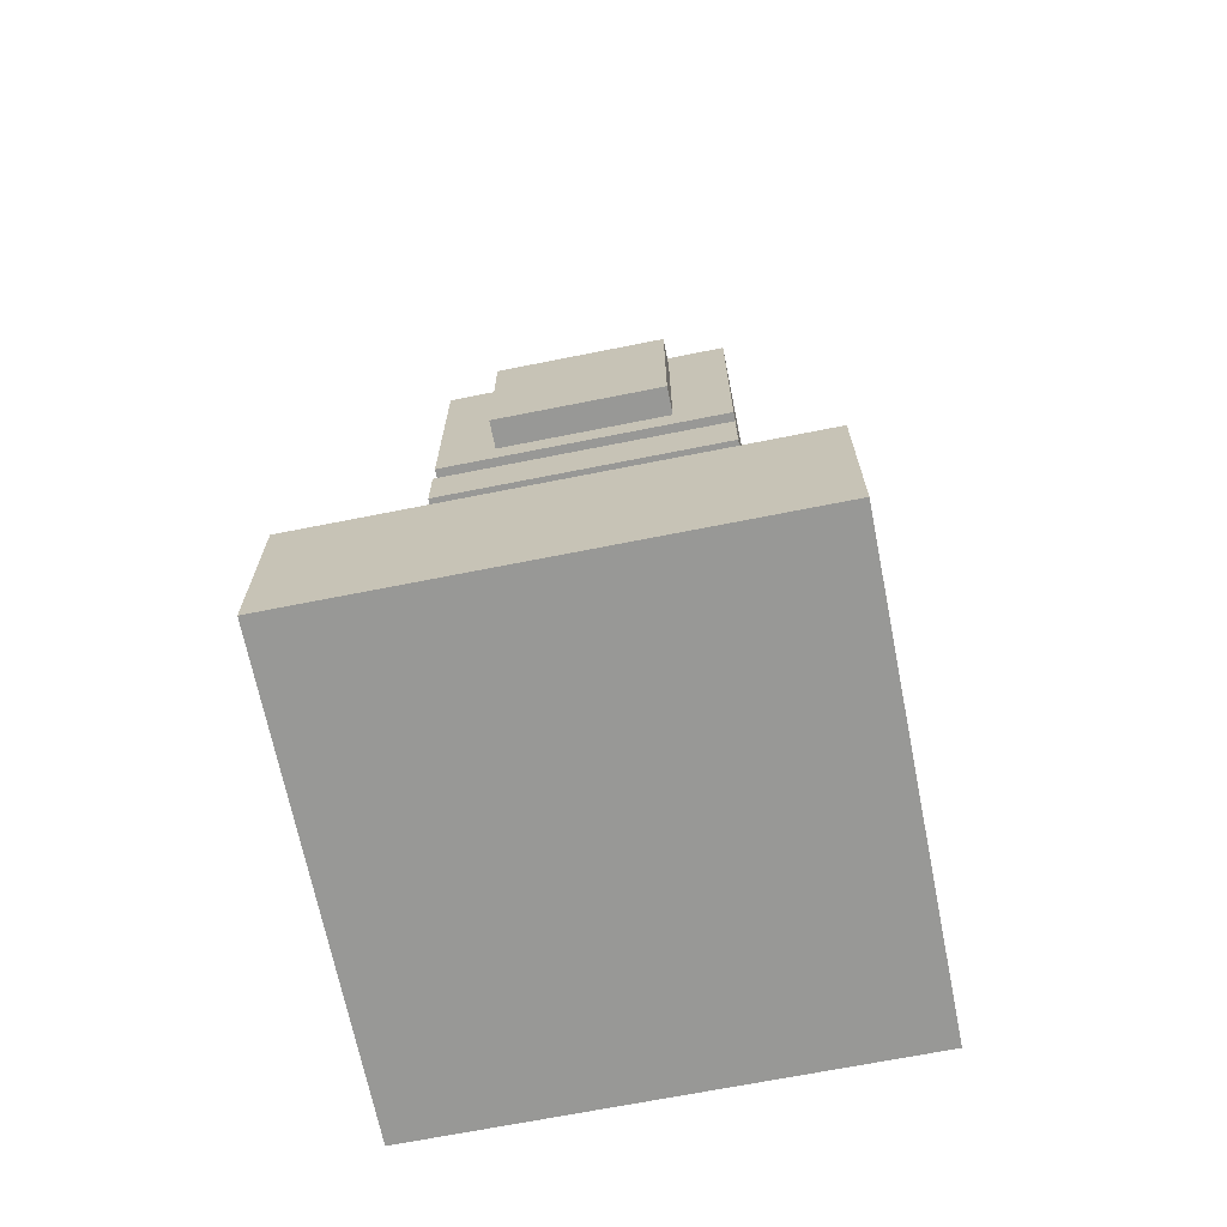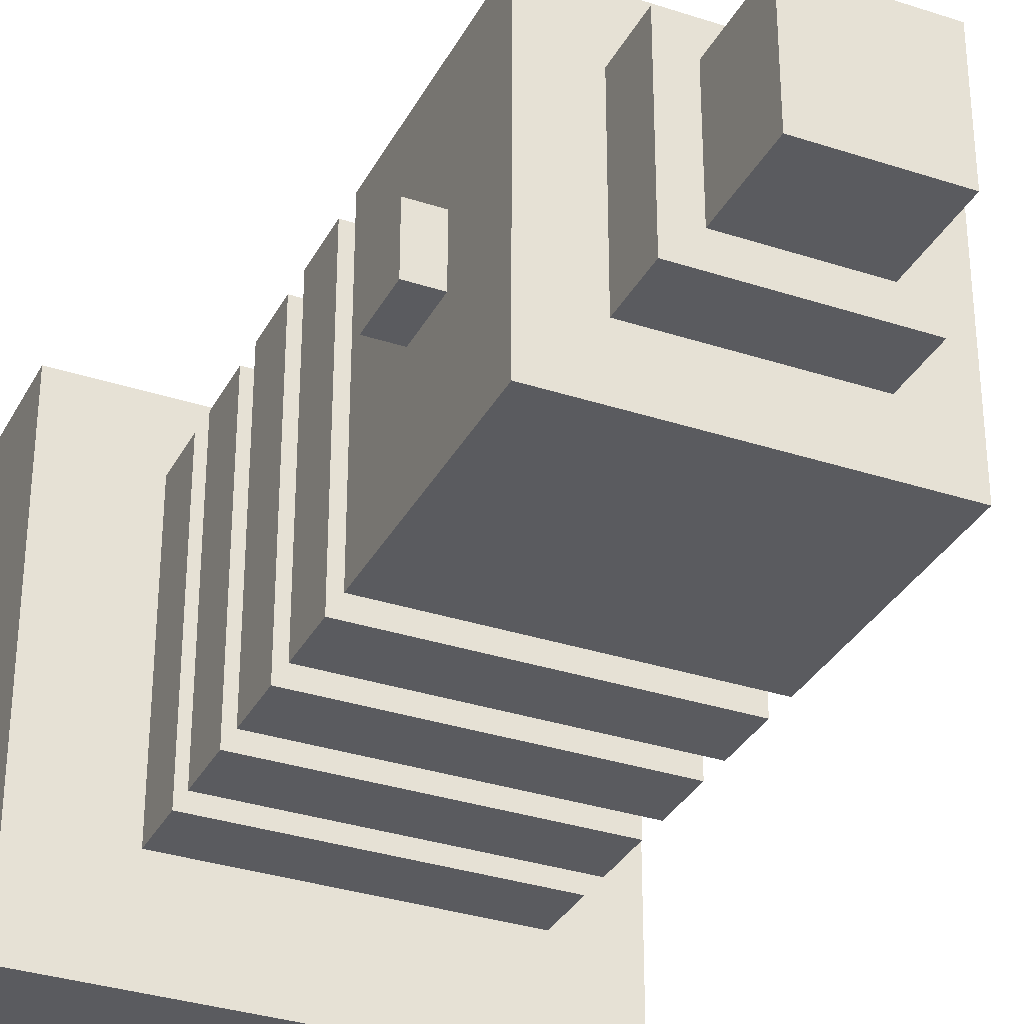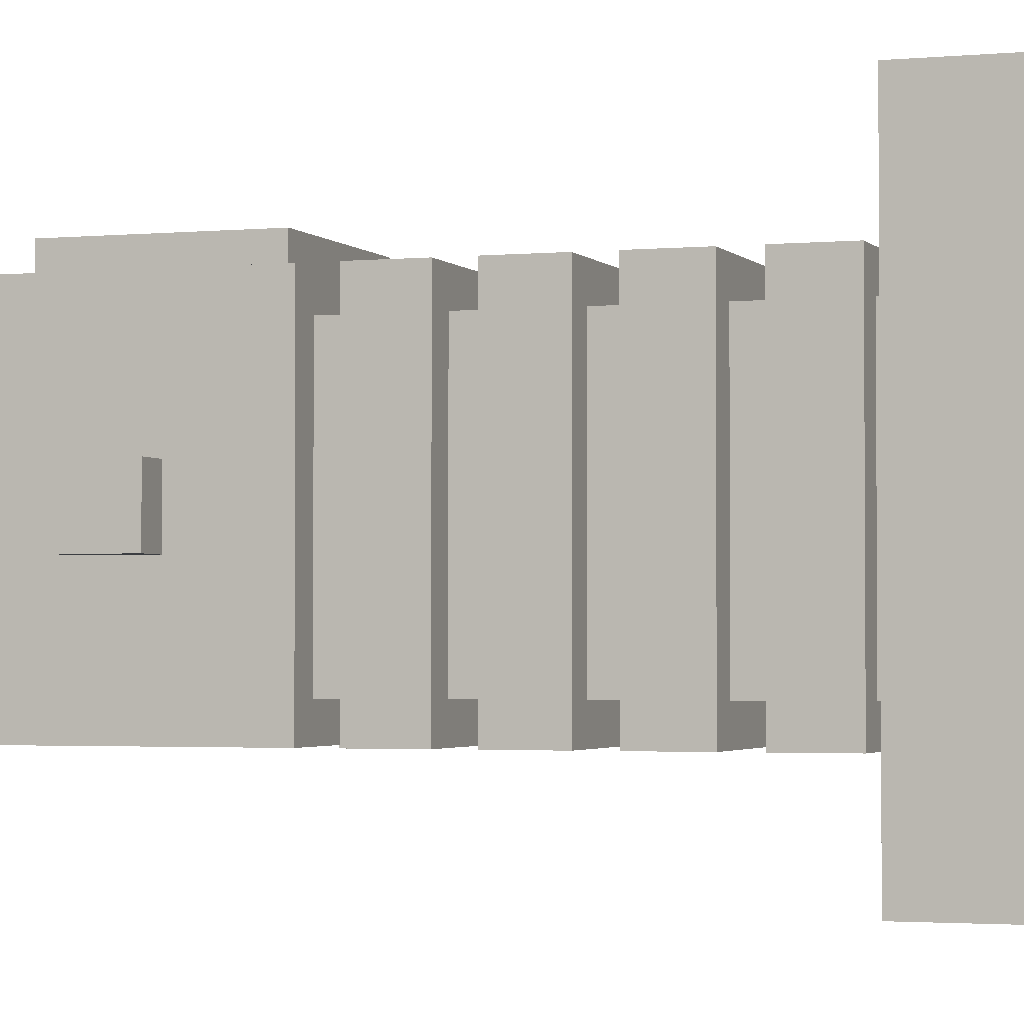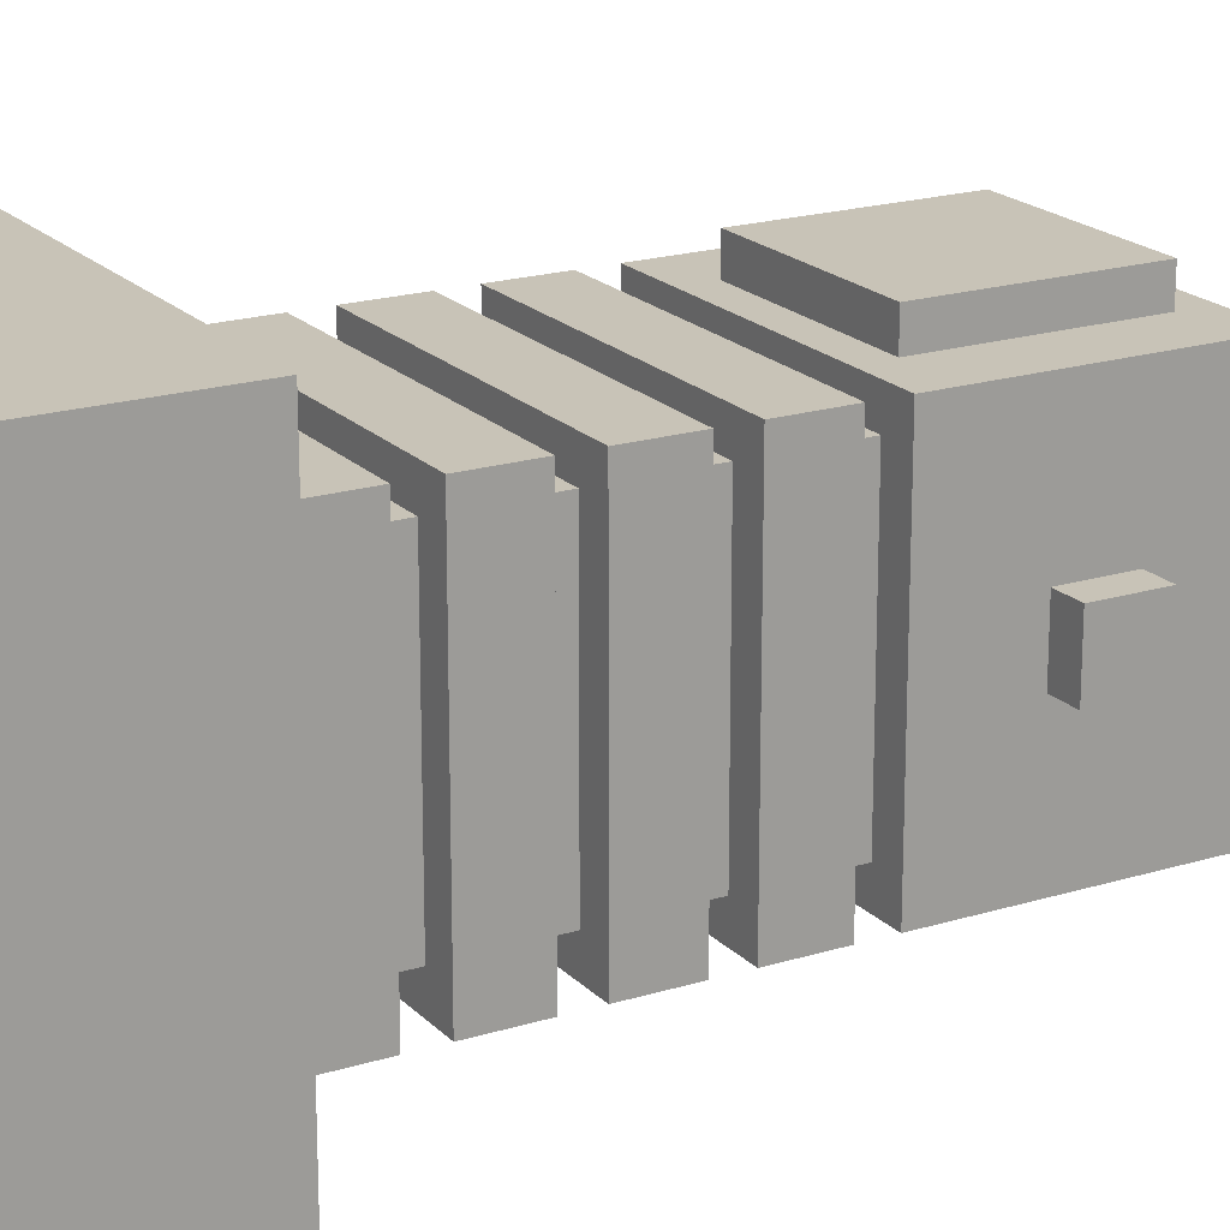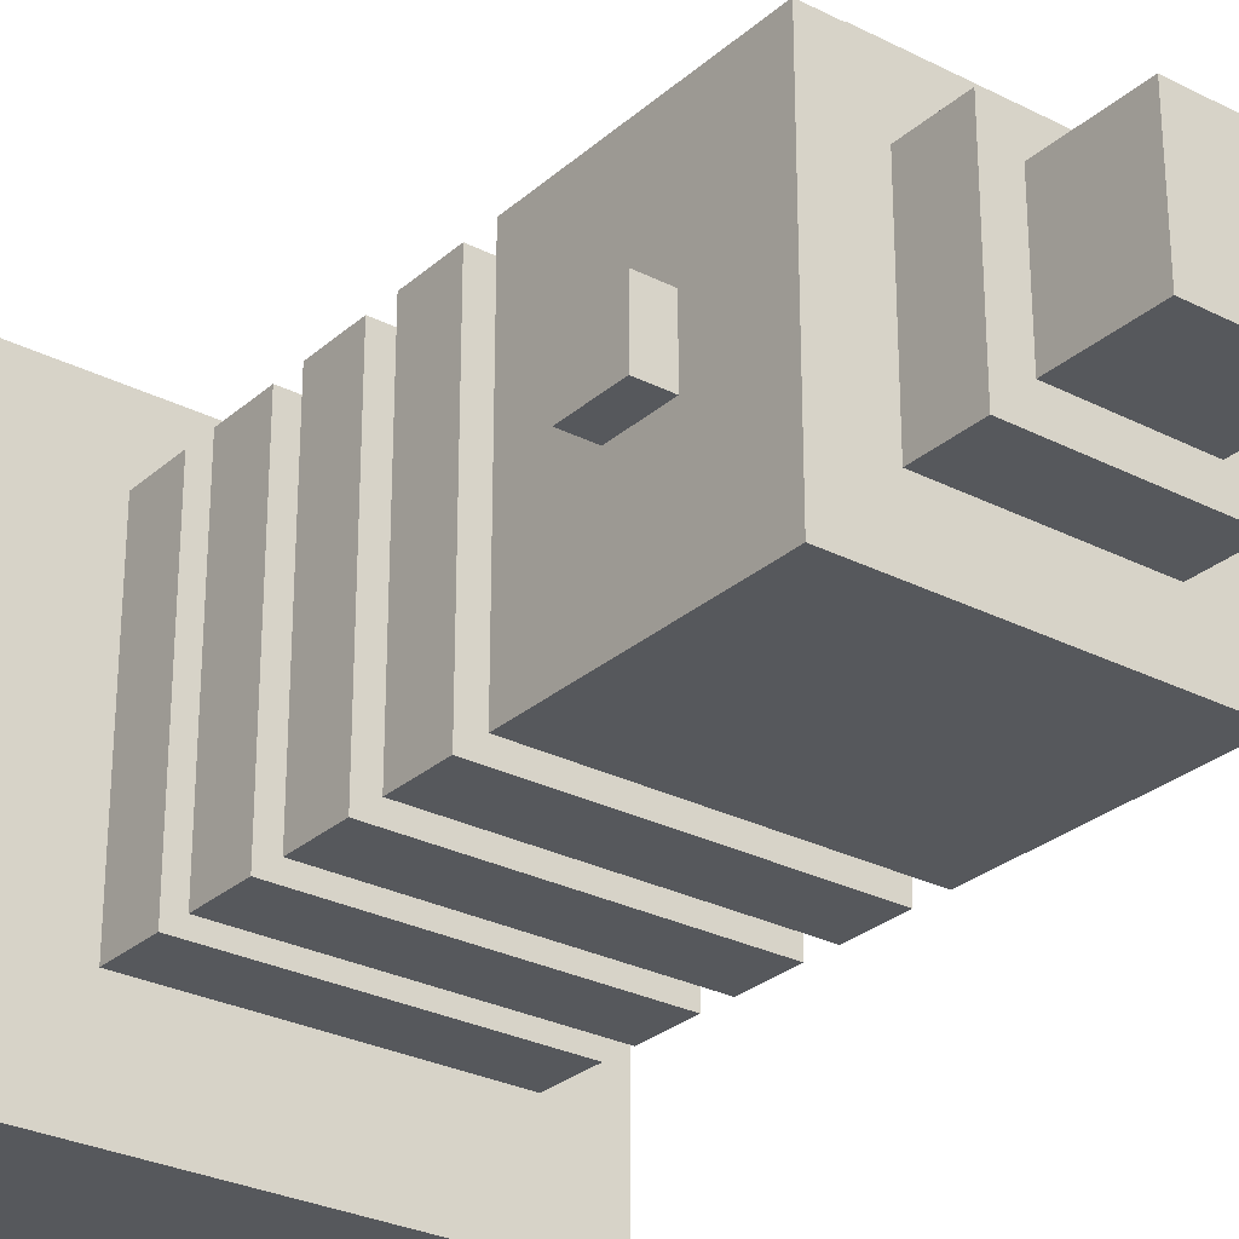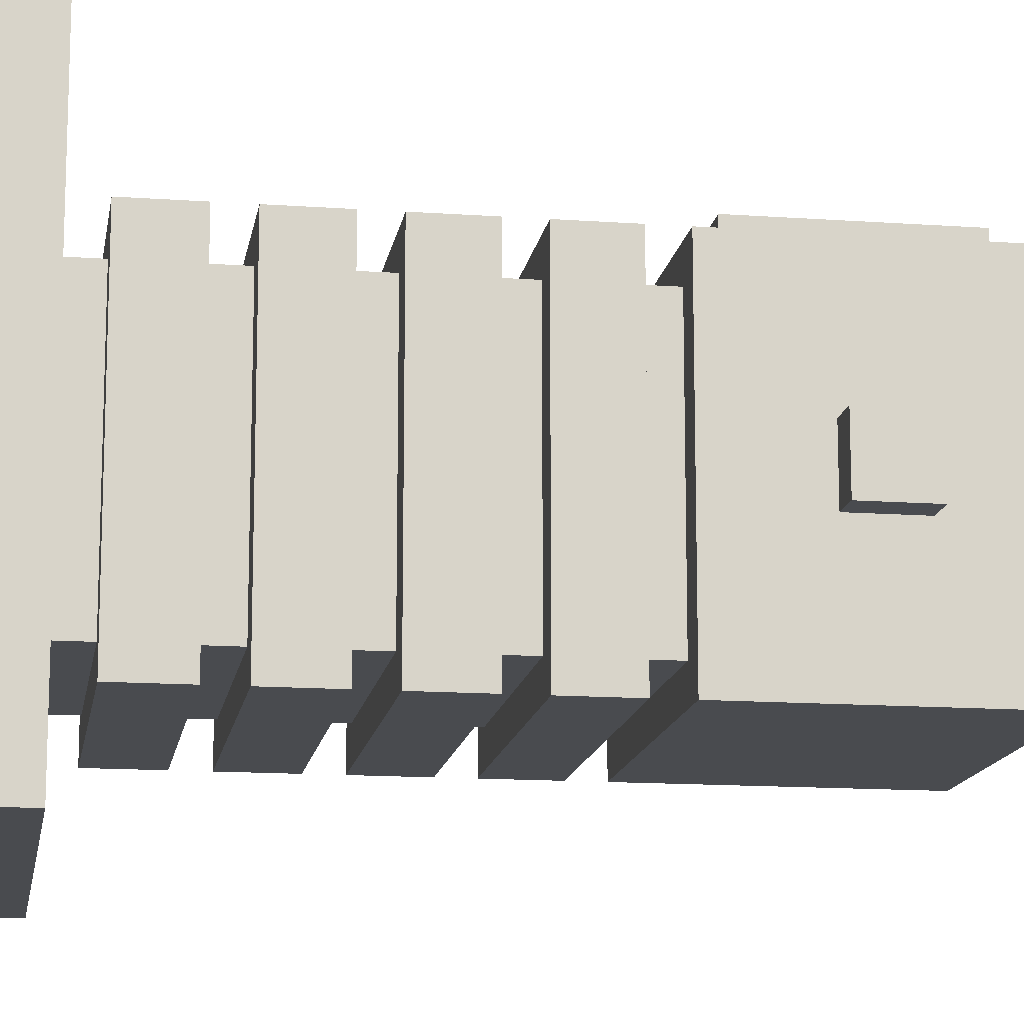
<metadata>
{"format":"obj","ext":"obj","renderer":"f3d","projection":"perspective","resolution":1024,"background":"white","views":[{"elev":-68.4,"azim":11.3,"up":"+Y"},{"elev":-32.9,"azim":155.6,"up":"+Z"},{"elev":-2.3,"azim":-70.9,"up":"+Z"},{"elev":19.6,"azim":60.1,"up":"+Z"},{"elev":-28.2,"azim":142.3,"up":"+Z"},{"elev":-14.0,"azim":81.0,"up":"+Z"}]}
</metadata>
<code>
o base
v 1 -0.625 0
v 1 -0.625 1
v 1 -1 1
v 1 -1 0
v 0 -0.625 1
v 0 -1 1
v 0 -0.625 0
v 0 -1 0
v 0.75 -0.625 0.75
v 0.25 -0.625 0.75
v 0.75 -0.625 0.25
v 0.25 -0.625 0.25
v 0.25 -0.5625 0.25
v 0.75 -0.5625 0.25
v 0.25 -0.5625 0.75
v 0.1875 -0.5625 0.8125
v 0.1875 -0.5625 0.1875
v 0.75 -0.5625 0.75
v 0.1875 -0.4375 0.8125
v 0.1875 -0.4375 0.1875
v 0.8125 -0.5625 0.1875
v 0.8125 -0.5625 0.8125
v 0.8125 -0.4375 0.1875
v 0.25 -0.4375 0.25
v 0.75 -0.4375 0.25
v 0.8125 -0.4375 0.8125
v 0.25 -0.4375 0.75
v 0.25 -0.375 0.75
v 0.25 -0.375 0.25
v 0.75 -0.4375 0.75
v 0.75 -0.375 0.75
v 0.75 -0.375 0.25
v 0.8125 -0.375 0.1875
v 0.8125 -0.375 0.8125
v 0.1875 -0.375 0.1875
v 0.1875 -0.25 0.1875
v 0.8125 -0.25 0.1875
v 0.1875 -0.375 0.8125
v 0.1875 -0.25 0.8125
v 0.25 -0.25 0.75
v 0.25 -0.25 0.25
v 0.8125 -0.25 0.8125
v 0.75 -0.25 0.25
v 0.25 -0.1875 0.25
v 0.75 -0.1875 0.25
v 0.75 -0.25 0.75
v 0.25 -0.1875 0.75
v 0.75 -0.1875 0.75
v 0.8125 -0.1875 0.8125
v 0.1875 -0.1875 0.8125
v 0.1875 -0.1875 0.1875
v 0.1875 -0.0625 0.8125
v 0.1875 -0.0625 0.1875
v 0.8125 -0.1875 0.1875
v 0.8125 -0.0625 0.1875
v 0.25 -0.0625 0.25
v 0.75 -0.0625 0.25
v 0.8125 -0.0625 0.8125
v 0.25 -0.0625 0.75
v 0.25 0 0.75
v 0.25 0 0.25
v 0.75 -0.0625 0.75
v 0.75 0 0.75
v 0.8125 0 0.8125
v 0.1875 0 0.8125
v 0.75 0 0.25
v 0.8125 0.1875 0.1875
v 0.1875 0.1875 0.1875
v 0.1875 0.6875 0.1875
v 0.8125 0.6875 0.1875
v 0.1875 0 0.1875
v 0.8125 0 0.1875
v 0.1875 0.6875 0.8125
v 0.3125 0.6875 0.6875
v 0.3125 0.6875 0.3125
v 0.1875 0.1875 0.8125
v 0.8125 0.1875 0.8125
v 0.8125 0.6875 0.8125
v 0.1875 0.375 0.4375
v 0.1875 0.5 0.4375
v 0.8125 0.375 0.5625
v 0.8125 0.5 0.5625
v 0.6875 0.6875 0.6875
v 0.6875 0.6875 0.3125
v 0.6875 0.8125 0.3125
v 0.6875 0.8125 0.6875
v 0.3125 0.8125 0.3125
v 0.3125 0.8125 0.6875
v 0.8125 0.375 0.4375
v 0.8125 0.5 0.4375
v 0.875 0.5 0.4375
v 0.875 0.375 0.4375
v 0.1875 0.375 0.5625
v 0.1875 0.5 0.5625
v 0.125 0.5 0.5625
v 0.125 0.375 0.5625
v 0.875 0.375 0.5625
v 0.875 0.5 0.5625
v 0.125 0.375 0.4375
v 0.125 0.5 0.4375
v 0.3125 0.25 0.875
v 0.6875 0.25 0.875
v 0.6875 0.625 0.875
v 0.3125 0.625 0.875
v 0.3125 0.625 0.8125
v 0.3125 0.25 0.8125
v 0.6875 0.625 0.8125
v 0.6875 0.25 0.8125
v 0.8125 0.125 0.1875
v 0.8125 0.125 0.8125
v 0.1875 0.125 0.8125
v 0.1875 0.125 0.1875
v 0.75 0.125 0.75
v 0.25 0.125 0.75
v 0.25 0.125 0.25
v 0.75 0.125 0.25
v 0.75 0.1875 0.25
v 0.75 0.1875 0.75
v 0.25 0.1875 0.75
v 0.25 0.1875 0.25
f 1 2 3 4
f 2 5 6 3
f 5 7 8 6
f 7 1 4 8
f 4 3 6 8
f 5 2 9 10
f 11 12 13 14
f 7 5 10 12
f 2 1 11 9
f 1 7 12 11
f 13 15 16 17
f 10 9 18 15
f 12 10 15 13
f 9 11 14 18
f 17 16 19 20
f 18 14 21 22
f 14 13 17 21
f 15 18 22 16
f 23 20 24 25
f 22 21 23 26
f 21 17 20 23
f 16 22 26 19
f 24 27 28 29
f 19 26 30 27
f 20 19 27 24
f 26 23 25 30
f 31 32 33 34
f 30 25 32 31
f 25 24 29 32
f 27 30 31 28
f 33 35 36 37
f 32 29 35 33
f 28 31 34 38
f 29 28 38 35
f 36 39 40 41
f 38 34 42 39
f 35 38 39 36
f 34 33 37 42
f 43 41 44 45
f 42 37 43 46
f 37 36 41 43
f 39 42 46 40
f 47 48 49 50
f 40 46 48 47
f 41 40 47 44
f 46 43 45 48
f 51 50 52 53
f 44 47 50 51
f 48 45 54 49
f 45 44 51 54
f 55 53 56 57
f 49 54 55 58
f 54 51 53 55
f 50 49 58 52
f 56 59 60 61
f 52 58 62 59
f 53 52 59 56
f 58 55 57 62
f 60 63 64 65
f 62 57 66 63
f 57 56 61 66
f 59 62 63 60
f 67 68 69 70
f 66 61 71 72
f 63 66 72 64
f 61 60 65 71
f 69 73 74 75
f 76 77 78 73
f 69 68 79 80
f 78 77 81 82
f 83 84 85 86
f 78 70 84 83
f 70 69 75 84
f 73 78 83 74
f 87 88 86 85
f 84 75 87 85
f 74 83 86 88
f 75 74 88 87
f 89 90 91 92
f 70 78 82 90
f 67 70 90 89
f 77 67 89 81
f 93 94 95 96
f 73 69 80 94
f 76 73 94 93
f 68 76 93 79
f 97 92 91 98
f 81 89 92 97
f 82 81 97 98
f 90 82 98 91
f 99 96 95 100
f 94 80 100 95
f 80 79 99 100
f 79 93 96 99
f 101 102 103 104
f 105 106 101 104
f 107 105 104 103
f 108 107 103 102
f 106 108 102 101
f 64 72 109 110
f 71 65 111 112
f 65 64 110 111
f 72 71 112 109
f 111 110 113 114
f 109 112 115 116
f 110 109 116 113
f 112 111 114 115
f 113 116 117 118
f 115 114 119 120
f 114 113 118 119
f 116 115 120 117
f 67 117 120 68
f 76 119 118 77
f 77 118 117 67
f 68 120 119 76
o cube
v 0.625 1 0.625
v 0.625 1 0.375
v 0.625 0.8125 0.625
v 0.625 0.8125 0.375
v 0.375 1 0.375
v 0.375 1 0.625
v 0.375 0.8125 0.375
v 0.375 0.8125 0.625
f 124 127 125 122
f 123 124 122 121
f 128 123 121 126
f 127 128 126 125
f 126 121 122 125
f 127 124 123 128

</code>
